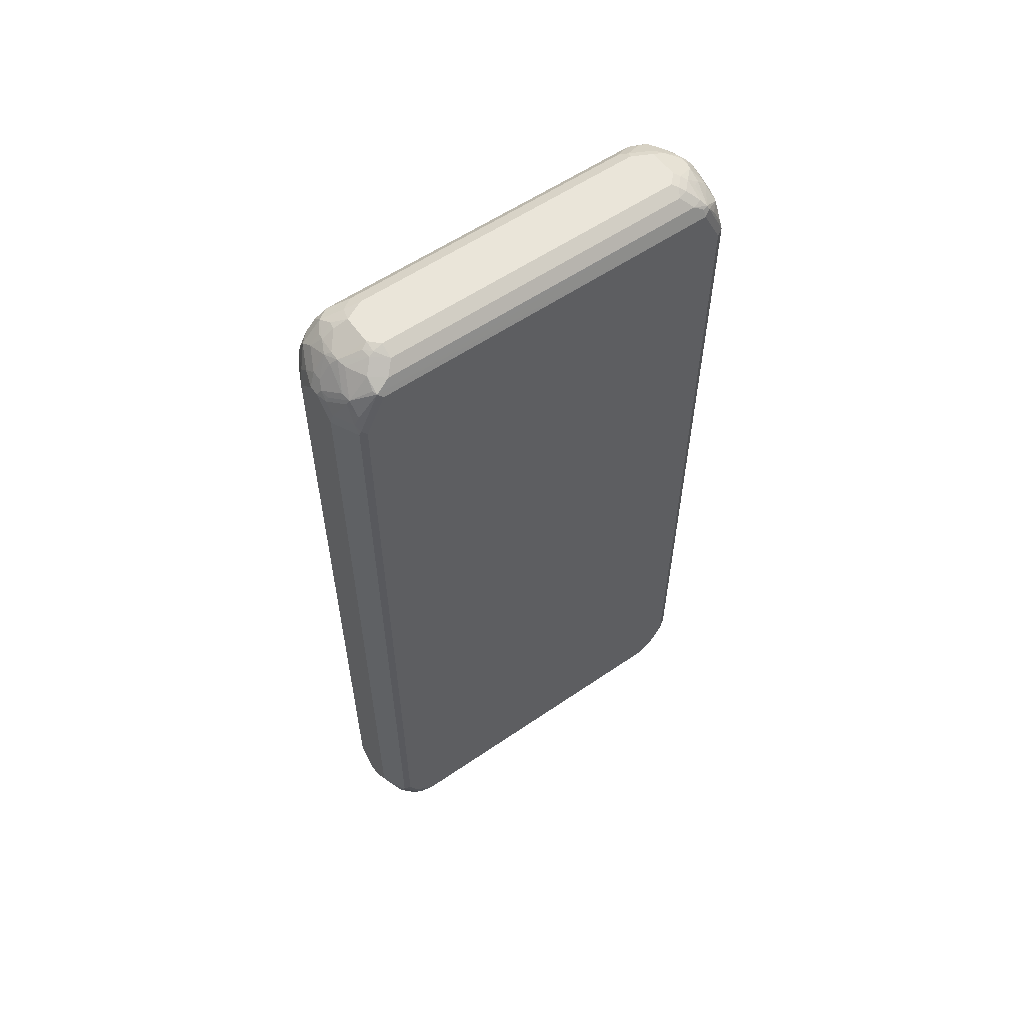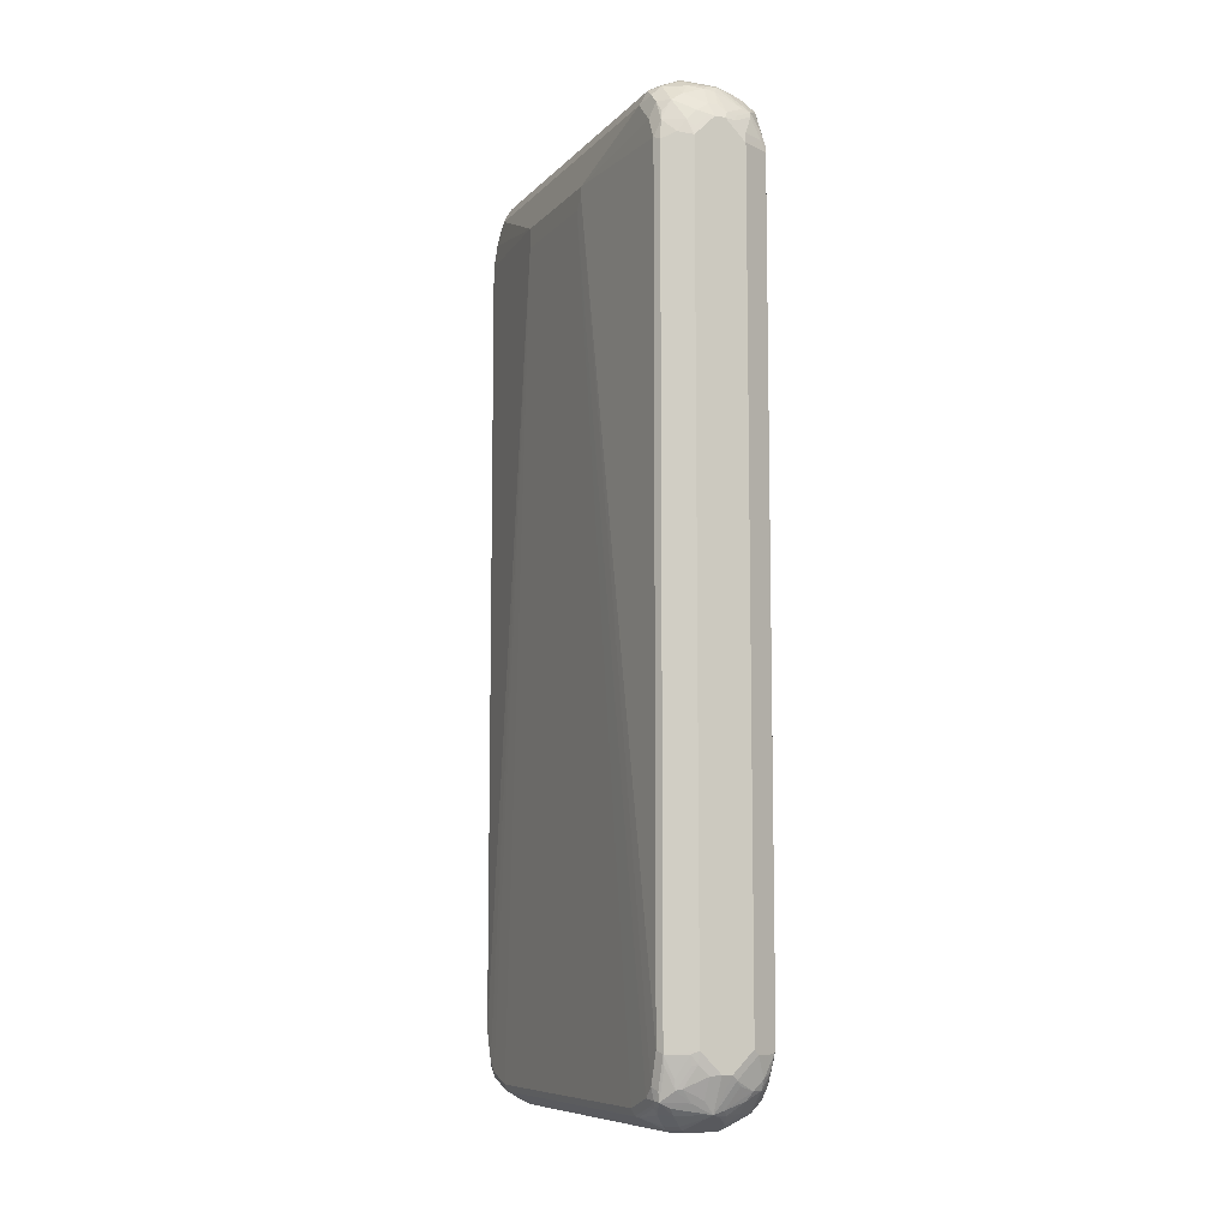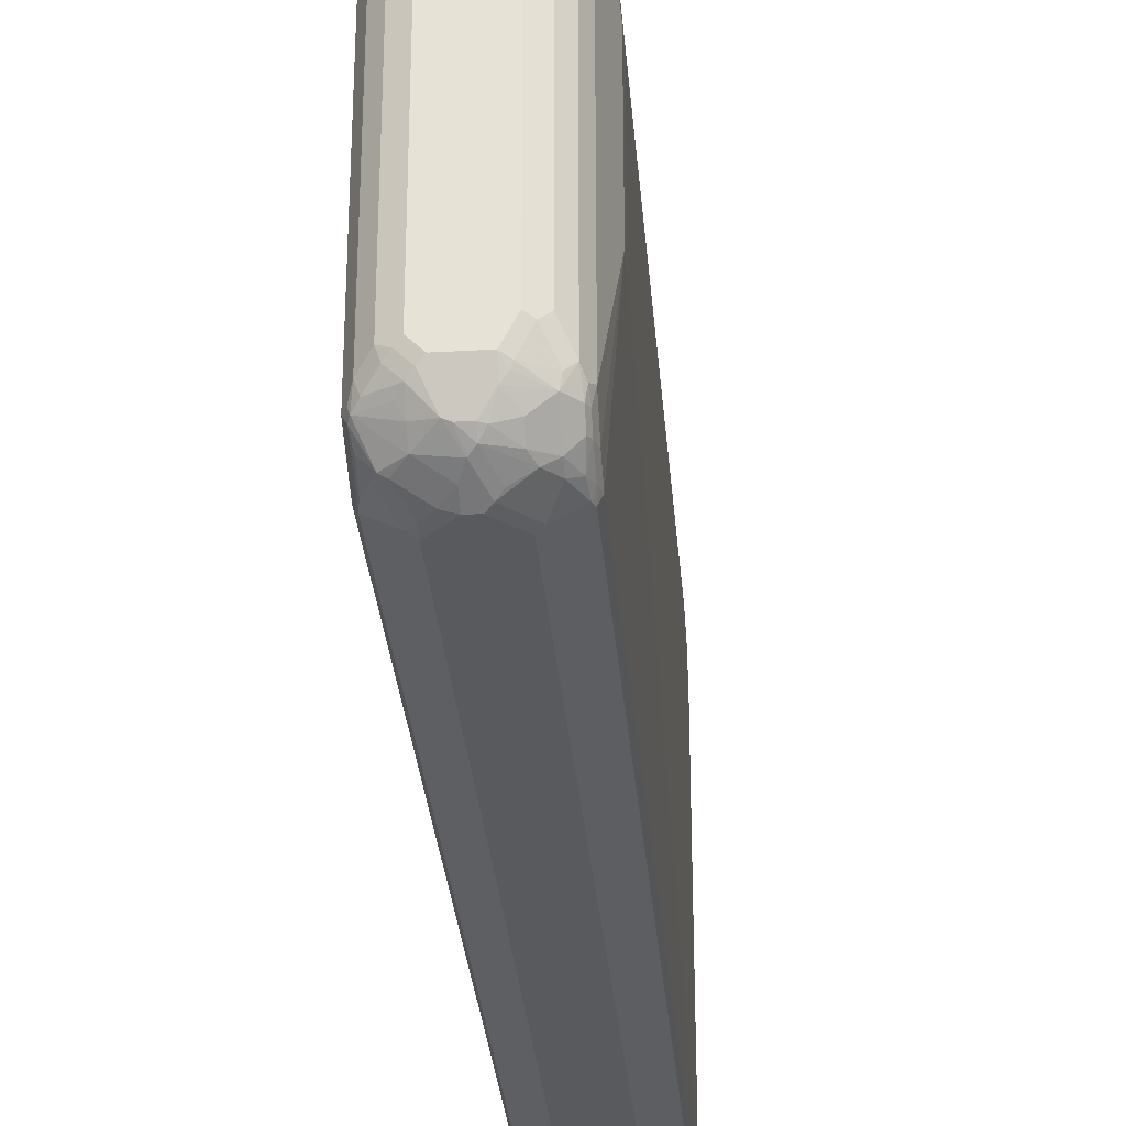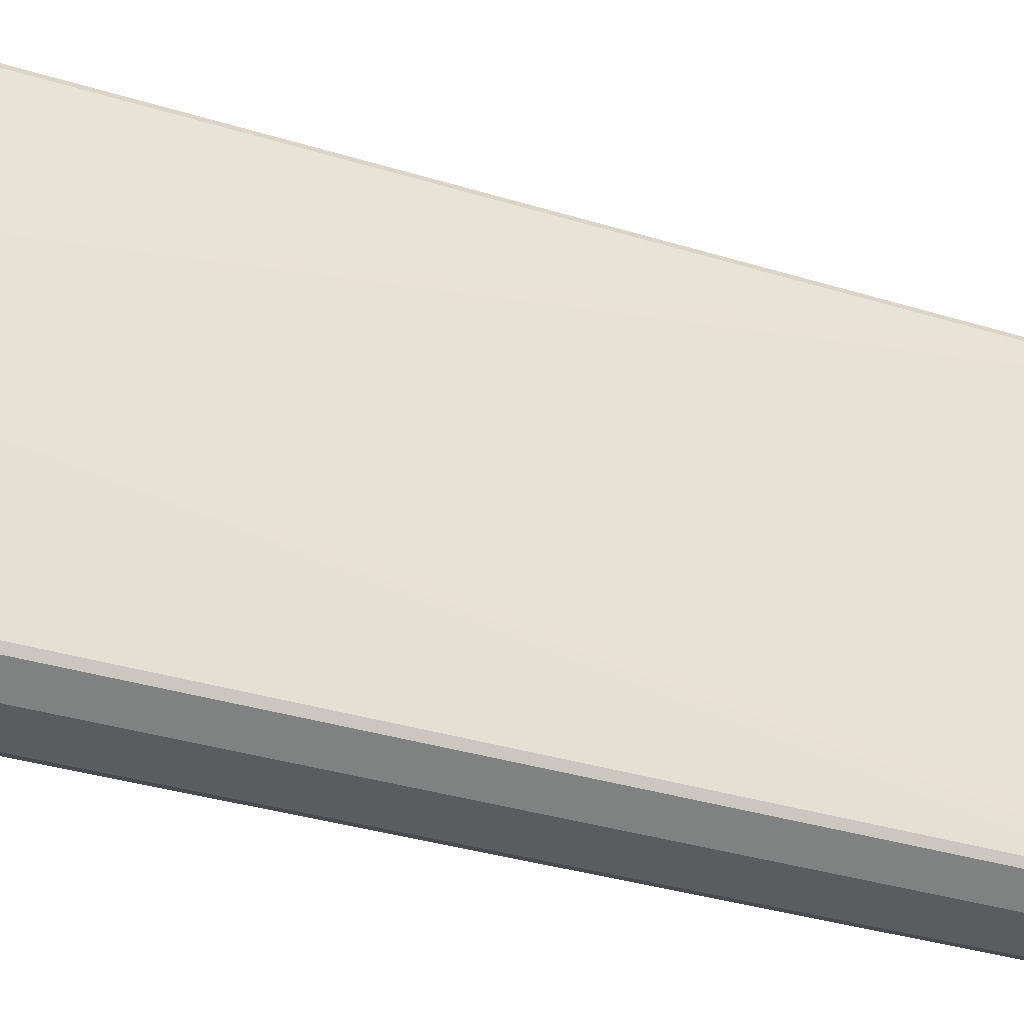
<metadata>
{"format":"obj","ext":"obj","renderer":"f3d","projection":"perspective","resolution":1024,"background":"white","views":[{"elev":57.7,"azim":-125.4,"up":"+Z"},{"elev":-8.5,"azim":156.5,"up":"+Z"},{"elev":-30.9,"azim":4.7,"up":"+Y"},{"elev":-35.0,"azim":67.7,"up":"+Y"}]}
</metadata>
<code>
v -0.02005 -0.4413 -0.8222
v -0.03675 -0.4379 -0.819
v -0.05014 -0.4312 -0.8323
v -0.02674 -0.4279 -0.849
v -0.006668 -0.4078 -0.8891
v 0 -0.4413 -0.8222
v -0.06017 -0.4413 -0.7821
v -0.05683 -0.4379 -0.7989
v -0.07019 -0.4312 -0.8123
v -0.09026 -0.4111 -0.8524
v -0.06684 -0.4078 -0.869
v 0.006668 -0.3944 -0.8957
v 0.02507 -0.3911 -0.8925
v 0.08524 -0.3911 -0.8724
v 0.02507 -0.4111 -0.8724
v 0.006668 -0.4145 -0.8757
v -0.05014 -0.3911 -0.8925
v -0.04679 -0.3677 -0.9091
v -0.0401 -0.341 -0.9227
v 0.02005 -0.341 -0.9227
v 0.006668 -0.4345 -0.8356
v 0.02255 -0.4362 -0.8222
v 0.04262 -0.4362 -0.8022
v 0.0401 -0.4413 -0.7821
v -0.08691 -0.4279 -0.7888
v -0.06017 -0.4413 0.7821
v -0.1103 -0.4111 -0.8123
v -0.107 -0.4078 -0.8289
v -0.1103 -0.3911 -0.8524
v -0.09026 -0.371 -0.8925
v -0.06684 -0.3877 -0.8891
v 0.02674 -0.3543 -0.9158
v 0.04512 -0.351 -0.9125
v 0.08691 -0.341 -0.8891
v 0.09525 -0.371 -0.8724
v 0.09525 -0.3911 -0.8524
v 0.08691 -0.4078 -0.8222
v 0.06517 -0.4111 -0.8524
v 0.04679 -0.4145 -0.8556
v -0.0635 -0.3643 -0.9059
v -0.07019 -0.331 -0.9125
v -0.06017 -0.3008 -0.9227
v 0.0401 -0.3208 -0.9227
v 0.04262 -0.341 -0.9176
v 0.02507 -0.4312 -0.8323
v 0.06267 -0.4161 -0.8423
v 0.08272 -0.4161 -0.8022
v 0.09358 -0.4145 -0.7821
v 0.0401 -0.4413 0.7821
v -0.1137 -0.4145 -0.7754
v -0.02005 -0.4413 0.8222
v -0.06017 -0.4362 0.8047
v -0.07353 -0.4345 0.7888
v -0.1137 -0.4145 0.7888
v -0.1203 -0.4011 -0.7821
v -0.1203 -0.3811 -0.8222
v -0.117 -0.3777 -0.839
v -0.1103 -0.371 -0.8724
v -0.107 -0.3476 -0.8891
v -0.08691 -0.3075 -0.9091
v 0.06684 -0.3208 -0.9091
v 0.09525 -0.3108 -0.8925
v 0.1003 -0.361 -0.8623
v 0.1003 -0.3811 -0.8423
v 0.09525 -0.4111 -0.7922
v -0.06017 0.3008 -0.9227
v 0.0401 0.3208 -0.9227
v 0.09026 0.3108 -0.8975
v 0.09358 -0.3008 -0.8957
v 0.1003 -0.4011 -0.7821
v 0.09358 -0.4145 0.7821
v 0.09026 -0.4161 0.7922
v 0.05014 -0.4362 0.7922
v 0 -0.4413 0.8222
v -0.01001 -0.4161 0.8724
v -0.02005 -0.4279 0.849
v -0.0401 -0.4362 0.8248
v -0.07019 -0.4312 0.8072
v -0.08022 -0.4161 0.8448
v -0.09026 -0.4111 0.8473
v -0.09358 -0.4145 0.8289
v -0.1103 -0.4111 0.8072
v -0.1137 -0.3744 0.869
v -0.1203 -0.4011 0.7821
v -0.1203 -0.341 -0.8623
v -0.117 -0.3576 -0.8591
v -0.107 0.3342 -0.8891
v -0.08691 0.2942 -0.9091
v 0.09358 0.3008 -0.8957
v 0.1003 0.3008 -0.8824
v 0.1003 -0.3008 -0.8824
v 0.1203 -0.1404 0.742
v -0.07353 0.3075 -0.9158
v -0.0401 0.341 -0.9227
v 0.02005 0.341 -0.9227
v 0.05014 0.331 -0.9176
v 0.08022 0.361 -0.89
v 0.09026 0.371 -0.8775
v 0.06017 0.341 -0.91
v 0.1003 -0.4011 0.7821
v 0.09525 -0.4036 0.8022
v 0.08691 -0.4078 0.8222
v 0.07019 -0.4161 0.8323
v 0.03009 -0.4362 0.8123
v 0.01001 -0.4362 0.8323
v 0 -0.4279 0.849
v 0 -0.4086 0.8824
v -0.02005 -0.3944 0.8957
v -0.03009 -0.3911 0.8975
v -0.06017 -0.4078 0.869
v 0.02005 -0.4287 0.8423
v -0.1103 -0.3911 0.8473
v -0.1103 -0.371 0.8775
v -0.1203 -0.361 0.8623
v -0.1203 0.341 -0.8623
v -0.09026 0.366 -0.8925
v -0.09358 0.3476 -0.8957
v -0.1137 0.3476 -0.8757
v -0.1103 0.366 -0.8724
v 0.09358 0.361 -0.8757
v 0.1003 0.361 -0.8623
v 0.1203 0.1002 0.742
v 0.1203 -0.1404 0.7821
v -0.05348 0.3476 -0.9158
v -0.05014 0.356 -0.9125
v -0.0401 0.3677 -0.9091
v -0.02005 0.3944 -0.8957
v 0 0.4078 -0.8891
v 0.01001 0.3911 -0.8975
v 0.03009 0.351 -0.9176
v 0.06017 0.3811 -0.89
v 0.09026 0.3911 -0.8674
v 0.09525 0.3811 -0.8649
v 0.0401 0.361 -0.91
v 0.1003 -0.3811 0.8222
v 0.09525 -0.3836 0.8423
v 0.09026 -0.3861 0.8524
v 0.07019 -0.4061 0.8524
v 0.05014 -0.4161 0.8524
v 0.0401 -0.4078 0.869
v 0.01001 -0.3961 0.8925
v 0 -0.3944 0.8957
v -0.06017 -0.3877 0.8891
v 0.02005 -0.341 0.9227
v -0.0401 -0.341 0.9227
v -0.05014 -0.351 0.9176
v -0.06017 -0.361 0.91
v -0.07019 -0.371 0.8975
v -0.1003 -0.361 0.89
v -0.107 -0.341 0.8891
v -0.1137 -0.361 0.8757
v -0.1203 0.361 0.8623
v -0.1153 0.371 0.8724
v -0.1203 0.3811 -0.8222
v -0.1153 0.3635 -0.8623
v -0.06017 0.4078 -0.869
v -0.06017 0.3877 -0.8891
v -0.08022 0.3635 -0.8975
v -0.09026 0.4061 -0.8524
v -0.1103 0.3861 -0.8524
v 0.1003 0.3811 -0.8423
v 0.1203 0.1203 0.7621
v 0.1203 0.1203 0.7821
v 0.1003 -0.341 0.8623
v -0.03009 0.3961 -0.8925
v 0.07019 0.3911 -0.8775
v -0.02005 0.4086 -0.8824
v -0.01001 0.4161 -0.8724
v -0.03009 0.4362 -0.8323
v -0.02005 0.4279 -0.849
v -0.02005 0.4413 -0.8222
v 0 0.4413 -0.8222
v 0.02005 0.4161 -0.8649
v 0.06017 0.4161 -0.8448
v 0.0401 0.4078 -0.869
v 0.07019 0.4111 -0.8473
v 0.09026 0.4111 -0.8072
v 0.09358 0.3944 -0.849
v 0.09525 -0.3635 0.8623
v 0.09026 -0.366 0.8724
v 0.07019 -0.366 0.8925
v 0.0401 -0.3877 0.8891
v 0.02005 -0.3677 0.9091
v 0.03009 -0.356 0.9125
v 0.03341 -0.3476 0.9158
v 0.05348 -0.3075 0.9158
v 0.0401 -0.3008 0.9227
v -0.06017 -0.3208 0.9227
v -0.07019 -0.331 0.9176
v -0.08022 -0.341 0.91
v -0.08691 -0.3208 0.9091
v -0.107 0.341 0.8891
v -0.1203 0.4011 0.7821
v -0.08524 0.371 0.8925
v -0.107 0.3744 0.8757
v -0.08524 0.4111 0.8524
v -0.107 0.4078 0.8222
v -0.1153 0.4111 0.7922
v -0.1153 0.3836 -0.8423
v -0.1203 0.4011 -0.7821
v -0.07019 0.4161 -0.8524
v -0.107 0.4078 -0.8222
v -0.09026 0.4161 -0.8323
v 0.1003 0.4011 -0.7821
v 0.1003 0.4011 0.7821
v 0.1003 0.3811 0.8222
v 0.1003 0.341 0.8623
v 0.08691 -0.3342 0.8891
v 0.09358 -0.3476 0.8757
v -0.0401 0.4287 -0.8423
v -0.07019 0.4362 -0.7922
v -0.06017 0.4413 -0.7821
v 0.0401 0.4413 -0.7821
v 0.02005 0.4362 -0.8248
v 0.0401 0.4362 -0.8047
v 0.05014 0.4312 -0.8072
v 0.07353 0.4145 -0.8289
v 0.09358 0.4145 -0.7888
v 0.07353 -0.3476 0.8957
v 0.06017 -0.3635 0.8975
v 0.06684 -0.2942 0.9091
v 0.0401 0.3008 0.9227
v -0.06017 0.3208 0.9227
v -0.08691 0.3208 0.9091
v -0.06517 0.351 0.9125
v -0.1137 0.4145 0.7821
v -0.04512 0.3911 0.8925
v -0.06684 0.4145 0.8556
v -0.02674 0.4345 0.8356
v -0.04512 0.4312 0.8323
v -0.04262 0.4362 0.8222
v -0.08272 0.4161 0.8423
v -0.05348 0.4078 0.869
v -0.1028 0.4161 0.8022
v -0.1153 0.4036 -0.8022
v -0.1137 0.4145 -0.7821
v -0.1103 0.4161 -0.7922
v 0.09358 0.4145 0.7754
v 0.09026 0.4111 0.8123
v 0.09026 0.3911 0.8524
v 0.09026 0.371 0.8724
v 0.08691 0.3476 0.8891
v -0.06017 0.4413 0.7821
v 0.05348 0.4345 -0.7888
v 0.0401 0.4413 0.7821
v 0.06684 0.3075 0.9091
v 0.02005 0.341 0.9227
v 0.05014 0.331 0.9125
v -0.0401 0.341 0.9227
v -0.06267 0.341 0.9176
v -0.04679 0.3543 0.9158
v -0.02674 0.3944 0.8957
v -0.01753 0.4061 0.8824
v -0.02005 0.4413 0.8222
v -0.01336 0.4279 0.849
v -0.06267 0.4362 0.8022
v 0.06684 0.4279 0.7888
v 0.05014 0.4312 0.8123
v 0.07019 0.4111 0.8524
v 0.08691 0.4078 0.8289
v 0.07019 0.371 0.8925
v 0 0.4413 0.8222
v 0.03675 0.4379 0.7989
v 0.02674 0.3677 0.9091
v -0.006668 0.3944 0.8957
v 0.04345 0.3643 0.9059
v 0.003322 0.4045 0.8858
v 0.006668 0.4279 0.849
v 0.03009 0.4312 0.8323
v 0.04679 0.4078 0.869
v 0.04679 0.3877 0.8891
v 0.03009 0.3911 0.8925
v 0.0167 0.4379 0.819
f 1 2 3
f 159 203 201
f 159 202 203
f 159 160 202
f 156 201 167
f 156 159 201
f 156 165 157
f 156 167 165
f 154 235 199
f 154 200 235
f 153 197 198
f 153 196 197
f 153 195 196
f 153 194 195
f 153 192 194
f 152 198 193
f 152 153 198
f 150 192 153
f 150 224 192
f 150 191 224
f 150 190 191
f 150 153 151
f 149 190 150
f 147 190 149
f 146 190 147
f 146 189 190
f 145 189 146
f 145 188 189
f 144 183 184
f 144 188 145
f 160 199 202
f 161 178 218
f 161 218 204
f 161 204 162
f 174 215 216
f 174 214 215
f 174 176 175
f 173 214 174
f 172 214 173
f 172 215 214
f 172 213 215
f 171 213 172
f 171 245 213
f 171 262 245
f 171 254 262
f 171 243 254
f 171 212 243
f 169 212 171
f 144 223 188
f 169 211 212
f 169 201 203
f 169 210 201
f 169 171 170
f 167 169 168
f 167 210 169
f 167 201 210
f 164 209 179
f 164 208 209
f 164 242 208
f 164 207 242
f 163 206 207
f 163 205 206
f 162 205 163
f 162 204 205
f 169 203 211
f 144 249 223
f 144 247 249
f 144 222 247
f 128 168 169
f 128 167 168
f 128 165 167
f 128 134 129
f 128 131 134
f 128 166 131
f 127 165 128
f 126 165 127
f 126 157 165
f 125 158 126
f 124 158 125
f 123 164 135
f 123 207 164
f 123 163 207
f 128 169 170
f 121 162 122
f 121 133 161
f 120 133 121
f 119 199 160
f 119 155 199
f 118 155 119
f 116 159 156
f 116 160 159
f 116 119 160
f 116 124 117
f 116 158 124
f 116 126 158
f 116 157 126
f 116 156 157
f 115 155 118
f 121 161 162
f 174 216 176
f 128 170 171
f 128 172 173
f 144 187 222
f 144 186 187
f 144 185 186
f 144 184 185
f 143 147 148
f 142 183 144
f 141 182 183
f 141 183 142
f 140 182 141
f 140 181 182
f 138 140 139
f 138 181 140
f 137 181 138
f 137 180 181
f 128 171 172
f 136 180 137
f 135 179 136
f 135 164 179
f 133 178 161
f 132 166 175
f 132 178 133
f 132 218 178
f 132 177 218
f 132 176 177
f 132 175 176
f 131 166 132
f 129 134 130
f 128 175 166
f 128 174 175
f 128 173 174
f 136 179 180
f 176 216 244
f 176 244 217
f 176 217 177
f 242 261 248
f 241 261 242
f 240 261 241
f 240 259 261
f 240 260 259
f 239 257 258
f 239 260 240
f 239 259 260
f 239 258 259
f 238 257 239
f 235 236 237
f 234 256 243
f 233 252 253
f 232 256 234
f 242 248 246
f 231 256 232
f 231 254 243
f 229 255 254
f 229 253 255
f 229 231 230
f 229 254 231
f 228 253 229
f 228 233 253
f 227 252 233
f 226 234 243
f 225 252 227
f 225 251 252
f 225 250 251
f 224 250 225
f 223 250 224
f 231 243 256
f 223 249 250
f 245 262 273
f 245 263 258
f 267 270 268
f 267 272 270
f 265 272 267
f 264 272 265
f 264 266 272
f 262 269 273
f 262 268 269
f 261 272 266
f 261 271 272
f 261 270 271
f 259 270 261
f 259 269 270
f 258 273 269
f 258 263 273
f 245 273 263
f 258 269 259
f 254 268 262
f 254 255 268
f 253 267 255
f 252 267 253
f 252 265 267
f 249 251 250
f 249 252 251
f 247 266 264
f 247 261 266
f 247 248 261
f 247 252 249
f 247 265 252
f 247 264 265
f 245 258 257
f 255 267 268
f 115 199 155
f 222 248 247
f 217 244 218
f 196 228 229
f 194 196 195
f 194 227 196
f 194 225 227
f 193 236 200
f 193 226 236
f 193 198 226
f 192 225 194
f 192 224 225
f 189 191 190
f 189 224 191
f 189 223 224
f 188 223 189
f 187 246 222
f 196 229 230
f 187 221 246
f 186 208 221
f 186 219 208
f 185 219 186
f 184 220 185
f 183 220 184
f 181 183 182
f 181 220 183
f 181 185 220
f 181 219 185
f 181 208 219
f 180 208 181
f 180 209 208
f 179 209 180
f 177 217 218
f 186 221 187
f 222 246 248
f 196 230 231
f 196 232 197
f 215 244 216
f 213 238 218
f 213 257 238
f 213 245 257
f 213 244 215
f 213 218 244
f 212 226 243
f 212 236 226
f 212 237 236
f 211 237 212
f 208 246 221
f 208 242 246
f 207 241 242
f 206 241 207
f 196 231 232
f 206 240 241
f 205 239 240
f 205 238 239
f 204 238 205
f 204 218 238
f 203 237 211
f 202 237 203
f 202 235 237
f 200 236 235
f 199 235 202
f 198 234 226
f 197 234 198
f 197 232 234
f 196 233 228
f 196 227 233
f 205 240 206
f 115 154 199
f 114 153 152
f 114 151 153
f 33 44 61
f 32 44 33
f 30 60 41
f 30 59 60
f 30 58 59
f 29 86 58
f 29 57 86
f 29 56 57
f 27 29 28
f 27 56 29
f 27 55 56
f 27 50 55
f 26 53 54
f 26 52 53
f 33 61 34
f 26 51 52
f 24 71 49
f 24 48 71
f 24 47 48
f 23 46 47
f 23 47 24
f 22 46 23
f 22 45 46
f 21 45 22
f 21 39 45
f 20 44 32
f 20 43 44
f 19 30 41
f 19 40 30
f 19 43 20
f 25 50 27
f 19 67 43
f 34 62 35
f 35 62 91
f 51 75 76
f 51 74 75
f 50 84 55
f 50 54 84
f 49 104 74
f 49 73 104
f 49 72 73
f 49 71 72
f 48 100 71
f 48 70 100
f 48 65 70
f 47 65 48
f 43 69 61
f 43 68 69
f 34 61 62
f 43 67 68
f 42 88 66
f 42 60 88
f 41 60 42
f 38 45 39
f 38 46 45
f 37 46 38
f 37 47 46
f 37 65 47
f 36 65 37
f 36 70 65
f 36 64 70
f 35 64 36
f 35 63 64
f 35 91 63
f 43 61 44
f 51 76 77
f 19 95 67
f 19 66 94
f 6 23 24
f 6 22 23
f 6 21 22
f 5 20 12
f 5 19 20
f 5 18 19
f 5 17 18
f 5 11 17
f 5 16 6
f 5 15 16
f 5 14 15
f 5 13 14
f 5 12 13
f 4 11 5
f 6 16 21
f 4 10 11
f 3 9 10
f 3 8 9
f 2 8 3
f 1 8 2
f 1 7 8
f 1 26 7
f 1 51 26
f 1 74 51
f 1 49 74
f 1 24 49
f 1 6 24
f 1 5 6
f 1 4 5
f 1 3 4
f 3 10 4
f 19 94 95
f 7 25 9
f 7 26 54
f 19 42 66
f 19 41 42
f 18 40 19
f 17 40 18
f 17 30 40
f 17 31 30
f 16 39 21
f 15 39 16
f 15 38 39
f 14 38 15
f 14 37 38
f 14 36 37
f 14 35 36
f 14 34 35
f 7 9 8
f 14 33 34
f 12 33 13
f 12 32 33
f 12 20 32
f 11 31 17
f 11 30 31
f 10 30 11
f 10 58 30
f 10 29 58
f 10 28 29
f 10 27 28
f 9 27 10
f 9 25 27
f 7 50 25
f 7 54 50
f 13 33 14
f 268 270 269
f 51 77 52
f 52 77 79
f 97 132 98
f 97 131 132
f 96 130 99
f 95 130 96
f 95 129 130
f 94 129 95
f 94 128 129
f 94 127 128
f 94 126 127
f 94 125 126
f 94 124 125
f 93 117 124
f 93 124 94
f 92 163 123
f 97 99 131
f 92 162 163
f 90 92 91
f 90 122 92
f 90 121 122
f 89 121 90
f 89 120 121
f 87 119 116
f 87 118 119
f 87 93 88
f 87 117 93
f 87 116 117
f 83 113 114
f 80 83 112
f 80 113 83
f 80 110 113
f 92 122 162
f 80 112 82
f 98 132 133
f 99 130 134
f 113 151 114
f 113 150 151
f 113 149 150
f 113 147 149
f 113 148 147
f 113 143 148
f 110 143 113
f 109 147 143
f 109 146 147
f 109 145 146
f 109 144 145
f 109 142 144
f 109 143 110
f 108 142 109
f 98 133 120
f 107 142 108
f 107 140 141
f 107 139 140
f 107 111 139
f 105 139 111
f 104 139 105
f 103 138 139
f 102 138 103
f 102 137 138
f 102 136 137
f 101 136 102
f 100 136 101
f 100 135 136
f 100 123 135
f 99 134 131
f 107 141 142
f 52 78 53
f 79 110 80
f 76 110 79
f 62 69 89
f 61 69 62
f 59 118 87
f 59 115 118
f 59 85 115
f 59 88 60
f 59 87 88
f 58 85 59
f 58 86 85
f 56 86 57
f 56 85 86
f 55 85 56
f 55 115 85
f 55 154 115
f 62 89 90
f 55 200 154
f 55 152 193
f 55 114 152
f 55 84 114
f 54 114 84
f 54 83 114
f 54 112 83
f 54 82 112
f 54 80 82
f 54 81 80
f 53 81 54
f 53 80 81
f 53 78 80
f 52 80 78
f 52 79 80
f 55 193 200
f 76 79 77
f 62 90 91
f 63 92 64
f 75 111 107
f 75 105 111
f 75 106 105
f 75 110 76
f 75 109 110
f 75 108 109
f 75 107 108
f 74 104 105
f 74 106 75
f 74 105 106
f 73 139 104
f 73 103 139
f 72 103 73
f 72 102 103
f 63 91 92
f 72 101 102
f 71 100 101
f 70 123 100
f 70 92 123
f 68 99 97
f 68 96 99
f 68 89 69
f 68 120 89
f 68 98 120
f 68 97 98
f 67 96 68
f 67 95 96
f 66 88 93
f 66 93 94
f 64 92 70
f 71 101 72
f 270 272 271

</code>
